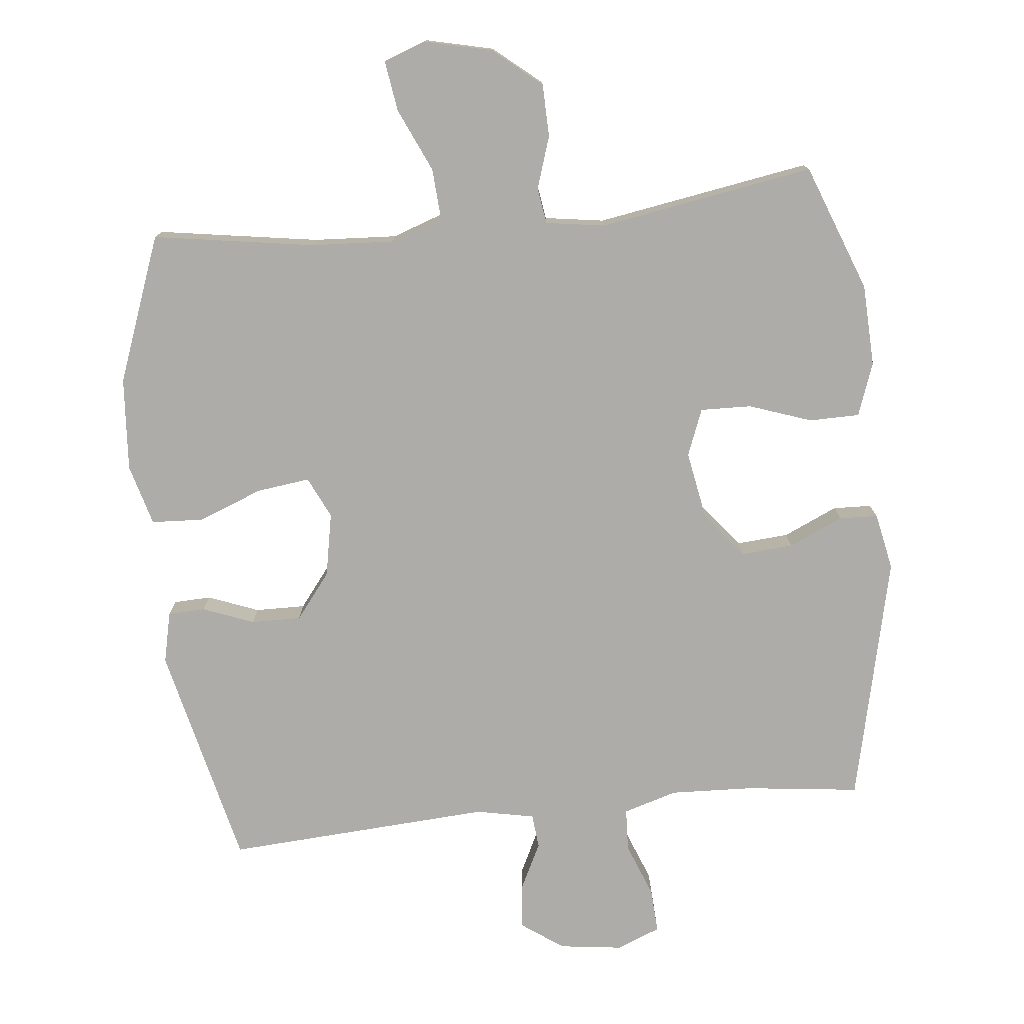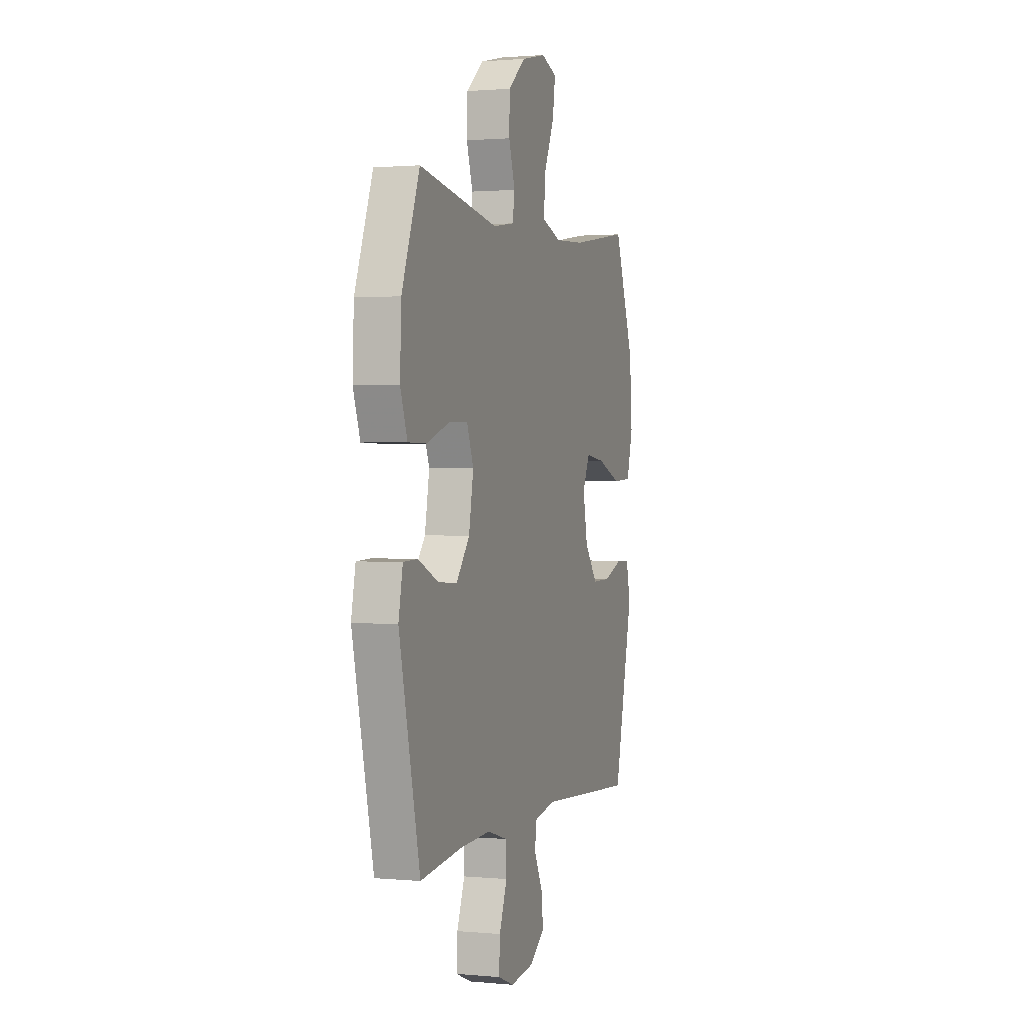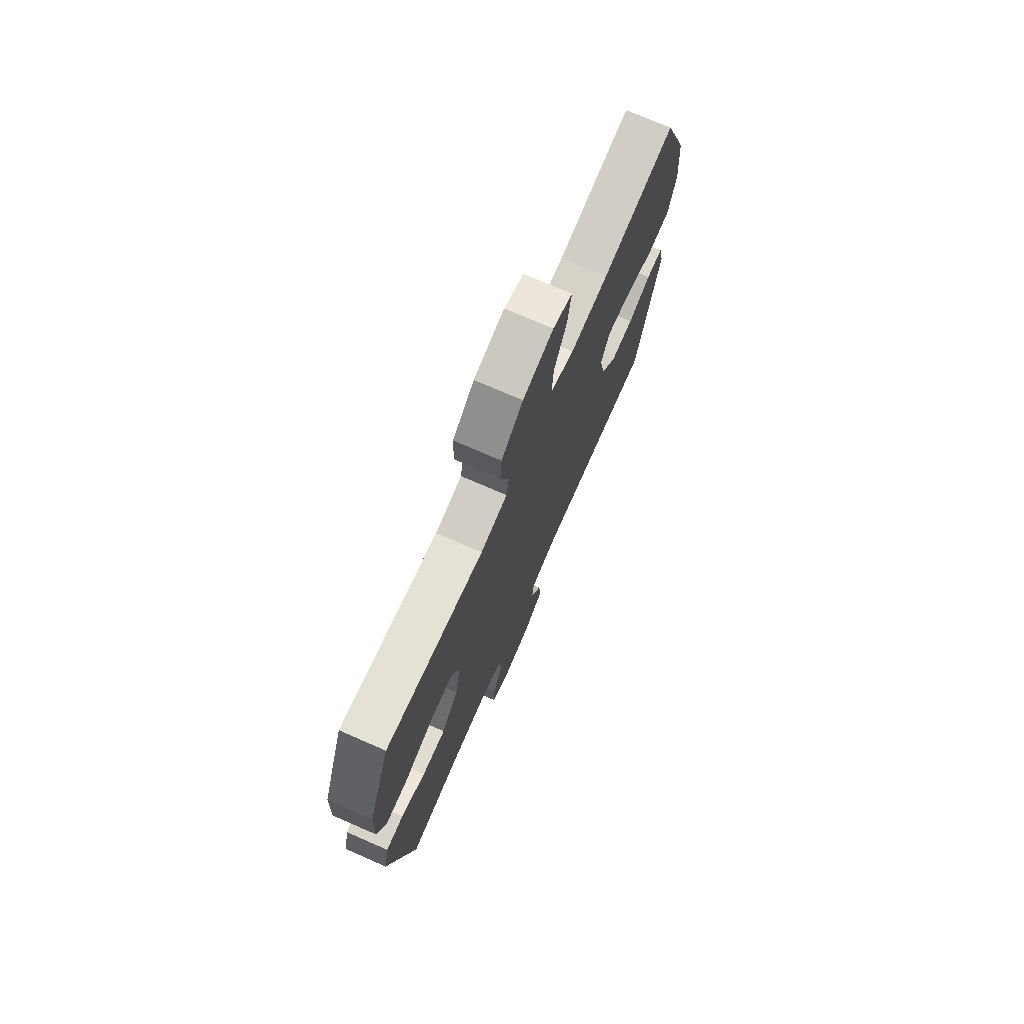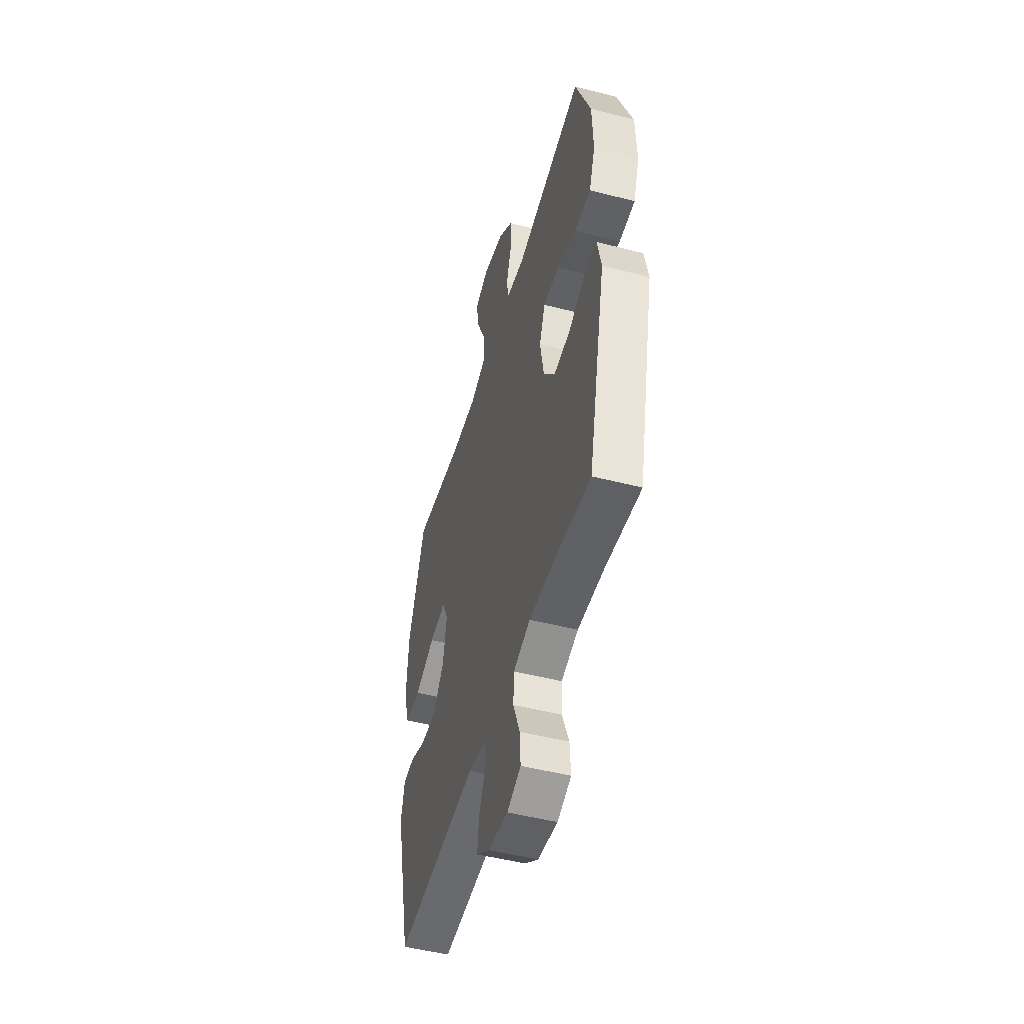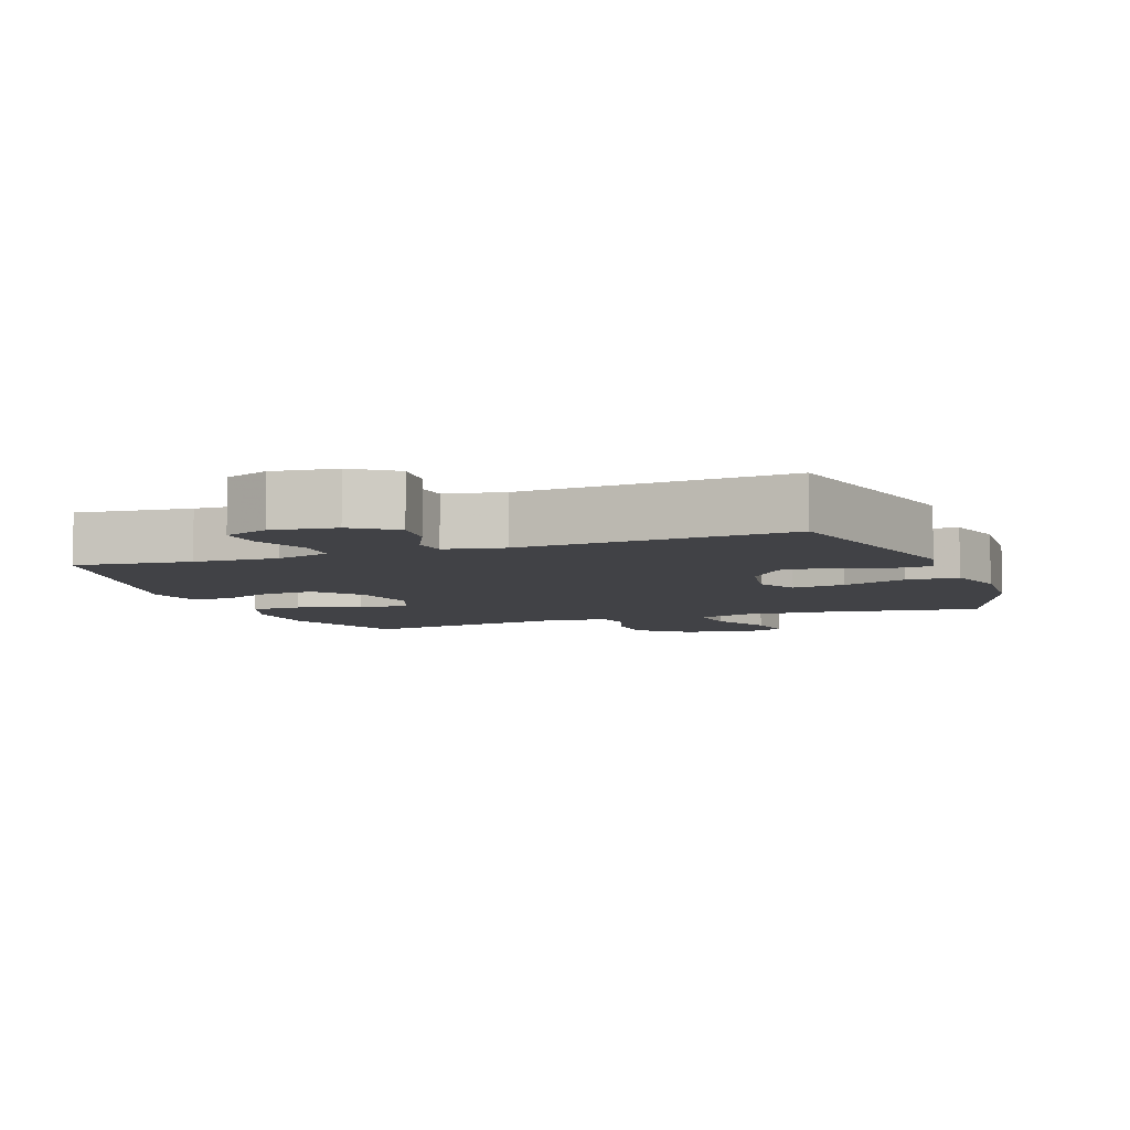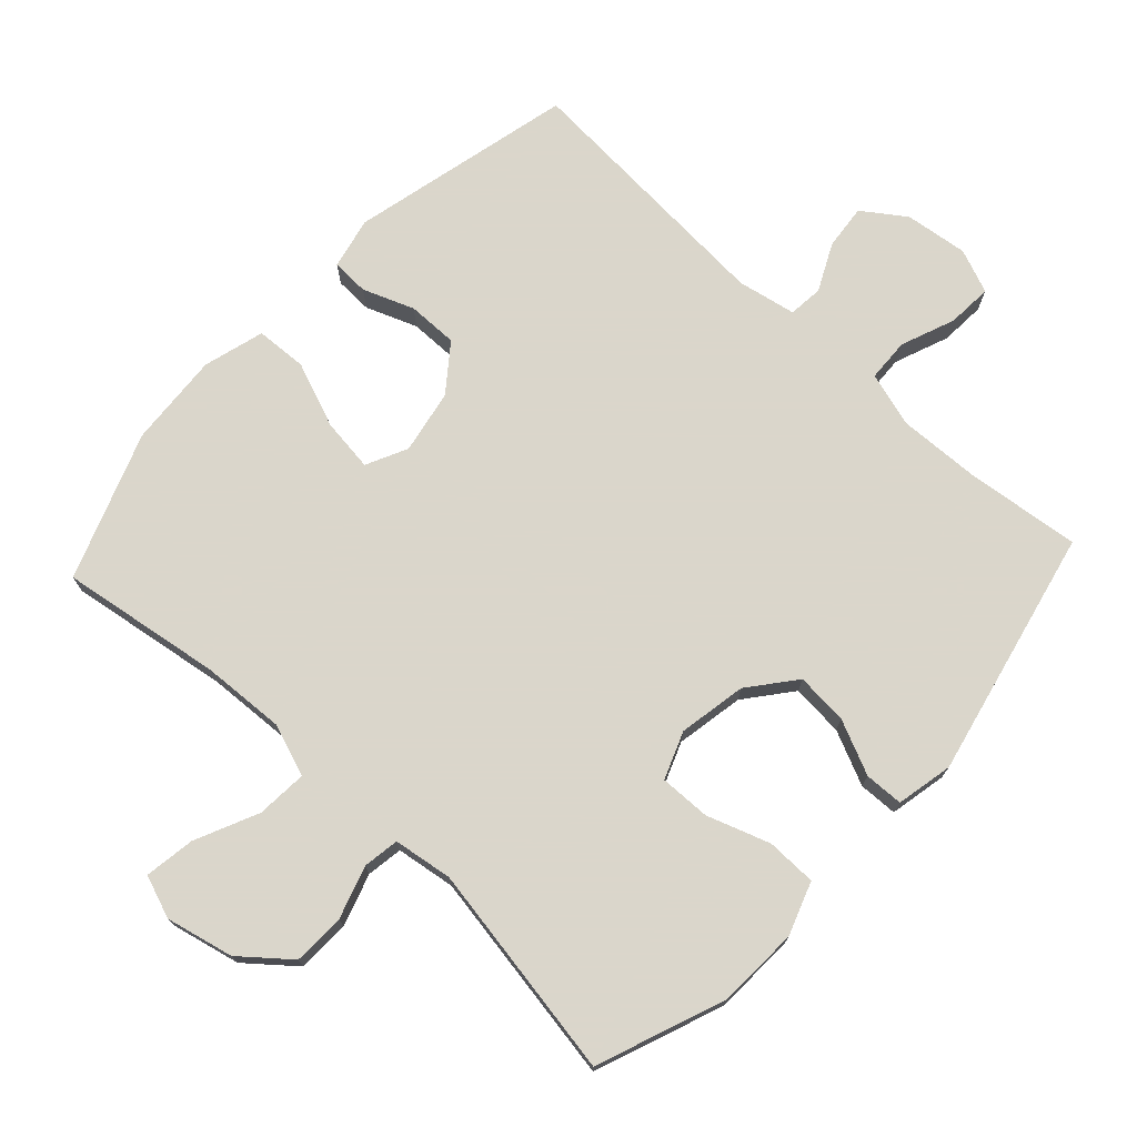
<metadata>
{"format":"obj","ext":"obj","renderer":"f3d","projection":"perspective","resolution":1024,"background":"white","views":[{"elev":-76.7,"azim":5.9,"up":"+Y"},{"elev":1.2,"azim":108.7,"up":"+Z"},{"elev":74.0,"azim":113.6,"up":"+Z"},{"elev":-49.5,"azim":74.2,"up":"+Z"},{"elev":-6.6,"azim":-159.6,"up":"+Y"},{"elev":73.7,"azim":42.9,"up":"+Y"}]}
</metadata>
<code>
v 0.5 0.07 0.5
v 0.571 0.07 0.313
v 0.576 0.07 0.192
v 0.548 0.07 0.114
v 0.474 0.07 0.113
v 0.382 0.07 0.145
v 0.307 0.07 0.147
v 0.28 0.07 0.078
v 0.298 0.07 -0.022
v 0.352 0.07 -0.09
v 0.429 0.07 -0.084
v 0.509 0.07 -0.048
v 0.566 0.07 -0.05
v 0.583 0.07 -0.134
v 0.5 0.07 -0.5
v 0.332 0.07 -0.48
v 0.21 0.07 -0.475
v 0.13 0.07 -0.499
v 0.127 0.07 -0.562
v 0.158 0.07 -0.642
v 0.162 0.07 -0.708
v 0.097 0.07 -0.734
v 0.004 0.07 -0.722
v -0.058 0.07 -0.678
v -0.051 0.07 -0.612
v -0.017 0.07 -0.543
v -0.022 0.07 -0.492
v -0.108 0.07 -0.475
v -0.5 0.07 -0.5
v -0.577 0.07 -0.17
v -0.56 0.07 -0.094
v -0.505 0.07 -0.092
v -0.43 0.07 -0.121
v -0.356 0.07 -0.122
v -0.304 0.07 -0.055
v -0.286 0.07 0.039
v -0.315 0.07 0.1
v -0.393 0.07 0.09
v -0.489 0.07 0.053
v -0.565 0.07 0.057
v -0.59 0.07 0.147
v -0.58 0.07 0.285
v -0.5 0.07 0.5
v -0.263 0.07 0.463
v -0.14 0.07 0.456
v -0.063 0.07 0.483
v -0.068 0.07 0.558
v -0.11 0.07 0.651
v -0.121 0.07 0.725
v -0.058 0.07 0.748
v 0.041 0.07 0.725
v 0.111 0.07 0.667
v 0.113 0.07 0.59
v 0.088 0.07 0.513
v 0.096 0.07 0.46
v 0.183 0.07 0.447
v 0.5 0 0.5
v 0.571 0 0.313
v 0.576 0 0.192
v 0.548 0 0.114
v 0.474 0 0.113
v 0.382 0 0.145
v 0.307 0 0.147
v 0.28 0 0.078
v 0.298 0 -0.022
v 0.352 0 -0.09
v 0.429 0 -0.084
v 0.509 0 -0.048
v 0.566 0 -0.05
v 0.583 0 -0.134
v 0.5 0 -0.5
v 0.332 0 -0.48
v 0.21 0 -0.475
v 0.13 0 -0.499
v 0.127 0 -0.562
v 0.158 0 -0.642
v 0.162 0 -0.708
v 0.097 0 -0.734
v 0.004 0 -0.722
v -0.058 0 -0.678
v -0.051 0 -0.612
v -0.017 0 -0.543
v -0.022 0 -0.492
v -0.108 0 -0.475
v -0.5 0 -0.5
v -0.577 0 -0.17
v -0.56 0 -0.094
v -0.505 0 -0.092
v -0.43 0 -0.121
v -0.356 0 -0.122
v -0.304 0 -0.055
v -0.286 0 0.039
v -0.315 0 0.1
v -0.393 0 0.09
v -0.489 0 0.053
v -0.565 0 0.057
v -0.59 0 0.147
v -0.58 0 0.285
v -0.5 0 0.5
v -0.263 0 0.463
v -0.14 0 0.456
v -0.063 0 0.483
v -0.068 0 0.558
v -0.11 0 0.651
v -0.121 0 0.725
v -0.058 0 0.748
v 0.041 0 0.725
v 0.111 0 0.667
v 0.113 0 0.59
v 0.088 0 0.513
v 0.096 0 0.46
v 0.183 0 0.447
f 52 53 54
f 51 52 54
f 50 51 54
f 49 50 54
f 48 49 54
f 47 48 54
f 46 47 54 55
f 45 46 55 56
f 42 43 44
f 41 42 44
f 40 41 44
f 39 40 44
f 38 39 44
f 37 38 44 45
f 36 37 45 56
f 31 32 33
f 30 31 33
f 29 30 33
f 28 29 33
f 27 28 33 34
f 24 25 26
f 23 24 26
f 22 23 26
f 21 22 26
f 20 21 26
f 19 20 26
f 18 19 26 27
f 27 34 35
f 18 27 35
f 17 18 35
f 14 15 16
f 13 14 16
f 12 13 16
f 11 12 16
f 10 11 16 17
f 4 5 6
f 3 4 6
f 2 3 6
f 1 2 6
f 56 1 6
f 56 6 7
f 36 56 7 8
f 17 35 36
f 10 17 36
f 9 10 36
f 8 9 36
f 110 109 108
f 110 108 107
f 110 107 106
f 110 106 105
f 110 105 104
f 110 104 103
f 111 110 103 102
f 112 111 102 101
f 100 99 98
f 100 98 97
f 100 97 96
f 100 96 95
f 100 95 94
f 101 100 94 93
f 112 101 93 92
f 89 88 87
f 89 87 86
f 89 86 85
f 89 85 84
f 90 89 84 83
f 82 81 80
f 82 80 79
f 82 79 78
f 82 78 77
f 82 77 76
f 82 76 75
f 83 82 75 74
f 91 90 83
f 91 83 74
f 91 74 73
f 72 71 70
f 72 70 69
f 72 69 68
f 72 68 67
f 73 72 67 66
f 62 61 60
f 62 60 59
f 62 59 58
f 62 58 57
f 62 57 112
f 63 62 112
f 64 63 112 92
f 92 91 73
f 92 73 66
f 92 66 65
f 92 65 64
f 1 57 58 2
f 2 58 59 3
f 3 59 60 4
f 4 60 61 5
f 5 61 62 6
f 6 62 63 7
f 7 63 64 8
f 8 64 65 9
f 9 65 66 10
f 10 66 67 11
f 11 67 68 12
f 12 68 69 13
f 13 69 70 14
f 14 70 71 15
f 15 71 72 16
f 16 72 73 17
f 17 73 74 18
f 18 74 75 19
f 19 75 76 20
f 20 76 77 21
f 21 77 78 22
f 22 78 79 23
f 23 79 80 24
f 24 80 81 25
f 25 81 82 26
f 26 82 83 27
f 27 83 84 28
f 28 84 85 29
f 29 85 86 30
f 30 86 87 31
f 31 87 88 32
f 32 88 89 33
f 33 89 90 34
f 34 90 91 35
f 35 91 92 36
f 36 92 93 37
f 37 93 94 38
f 38 94 95 39
f 39 95 96 40
f 40 96 97 41
f 41 97 98 42
f 42 98 99 43
f 43 99 100 44
f 44 100 101 45
f 45 101 102 46
f 46 102 103 47
f 47 103 104 48
f 48 104 105 49
f 49 105 106 50
f 50 106 107 51
f 51 107 108 52
f 52 108 109 53
f 53 109 110 54
f 54 110 111 55
f 55 111 112 56
f 56 112 57 1

</code>
